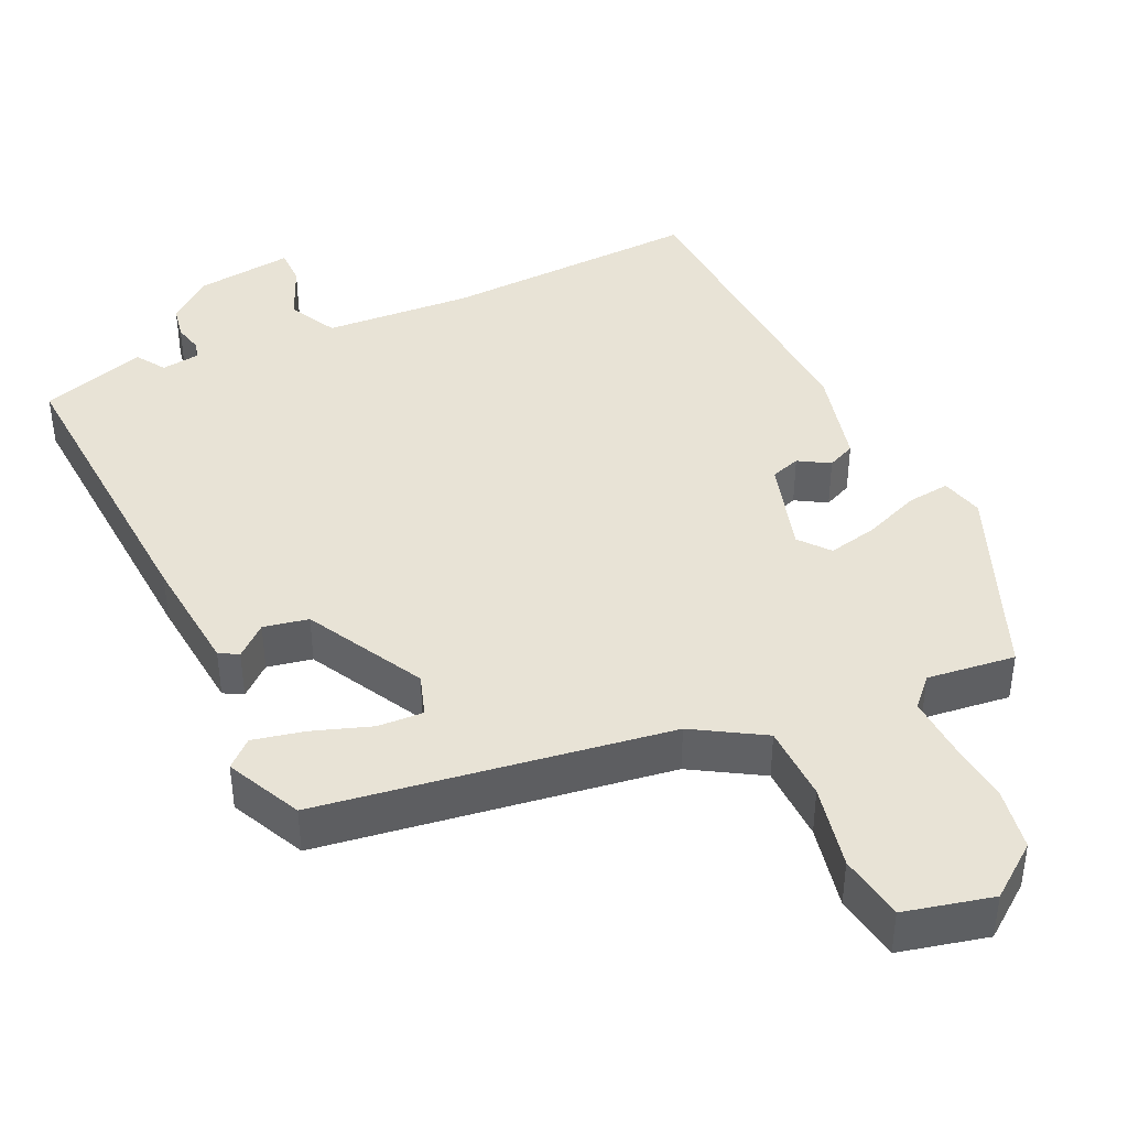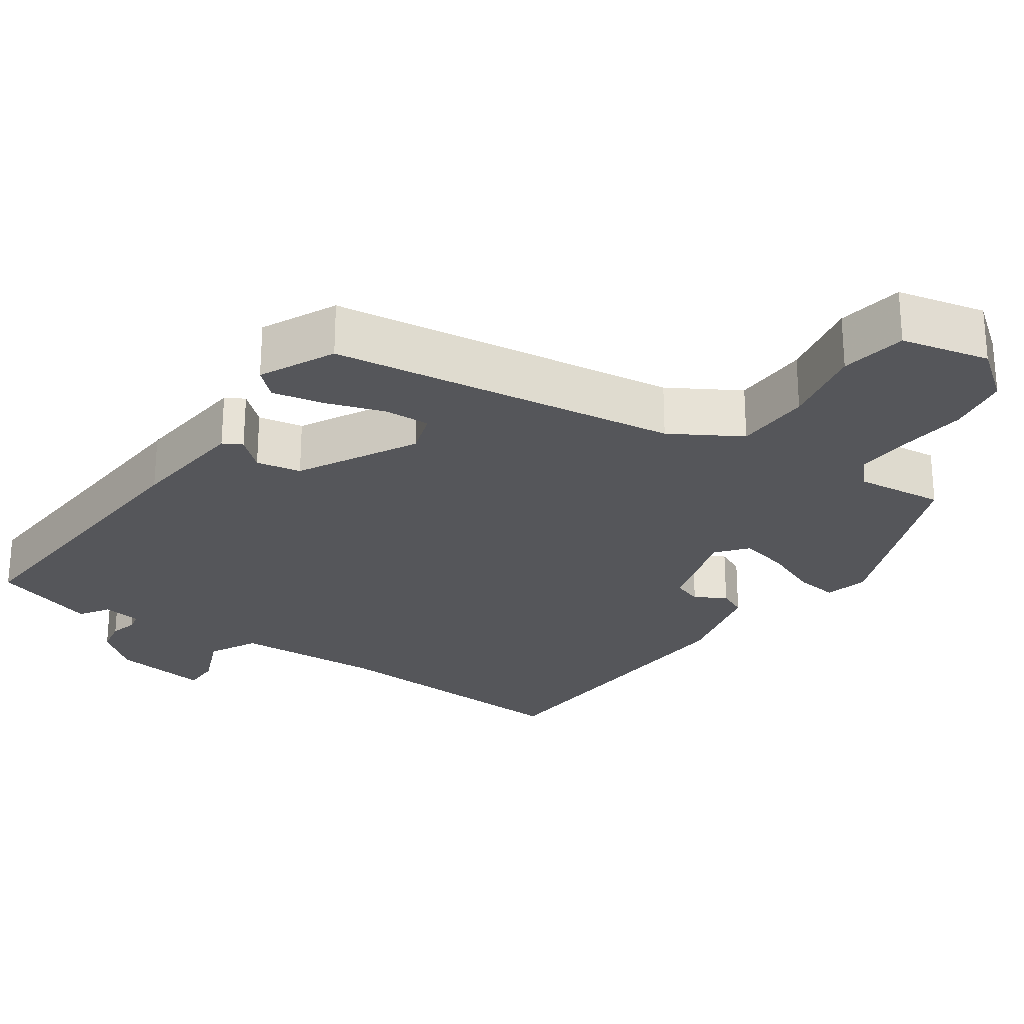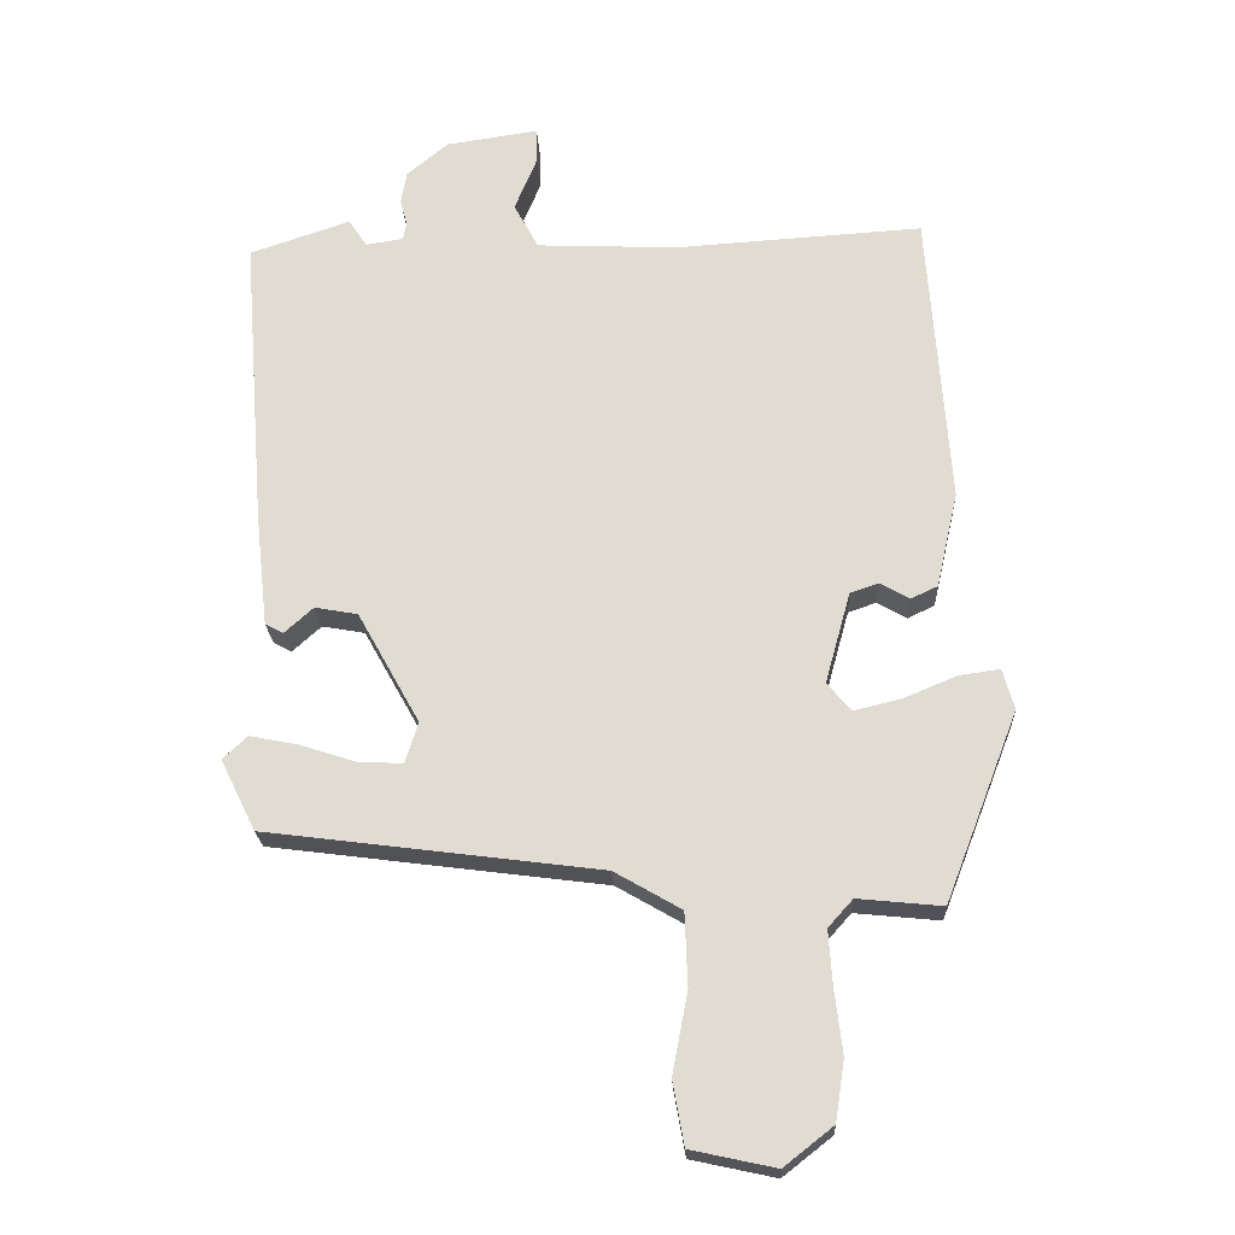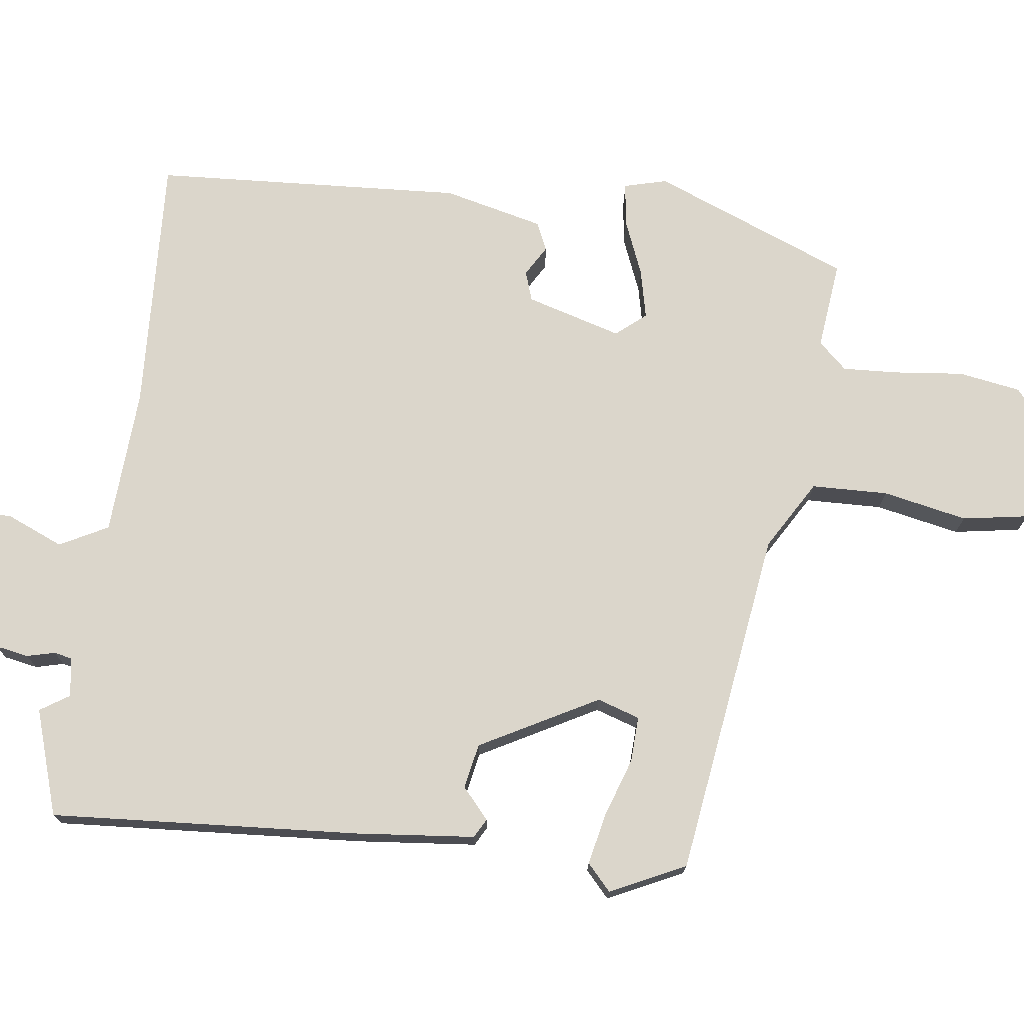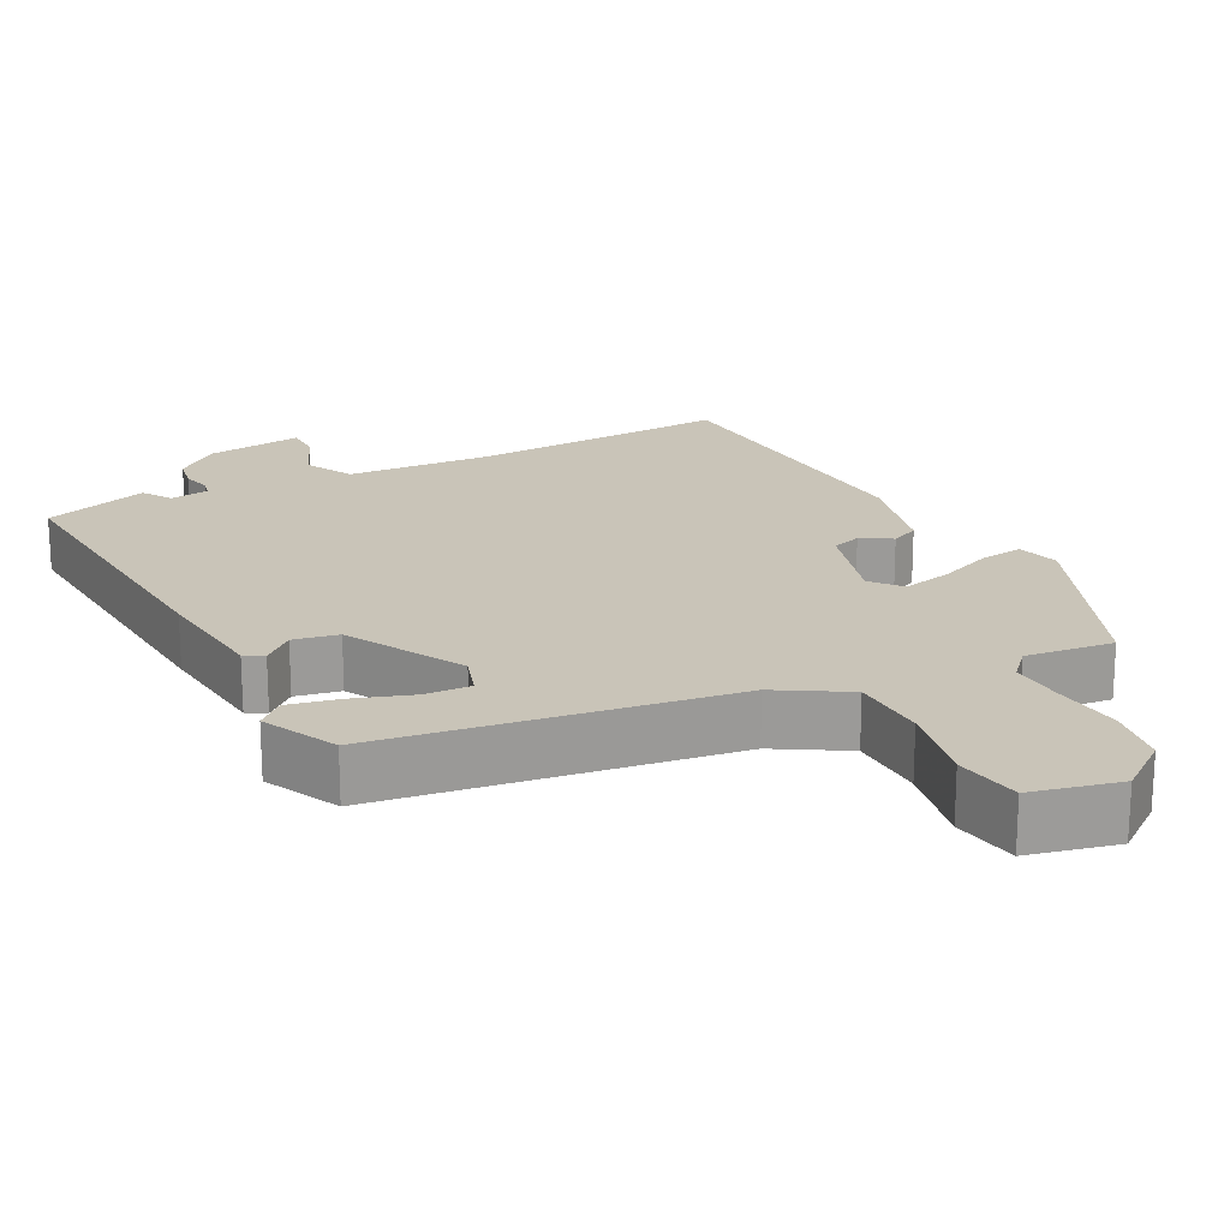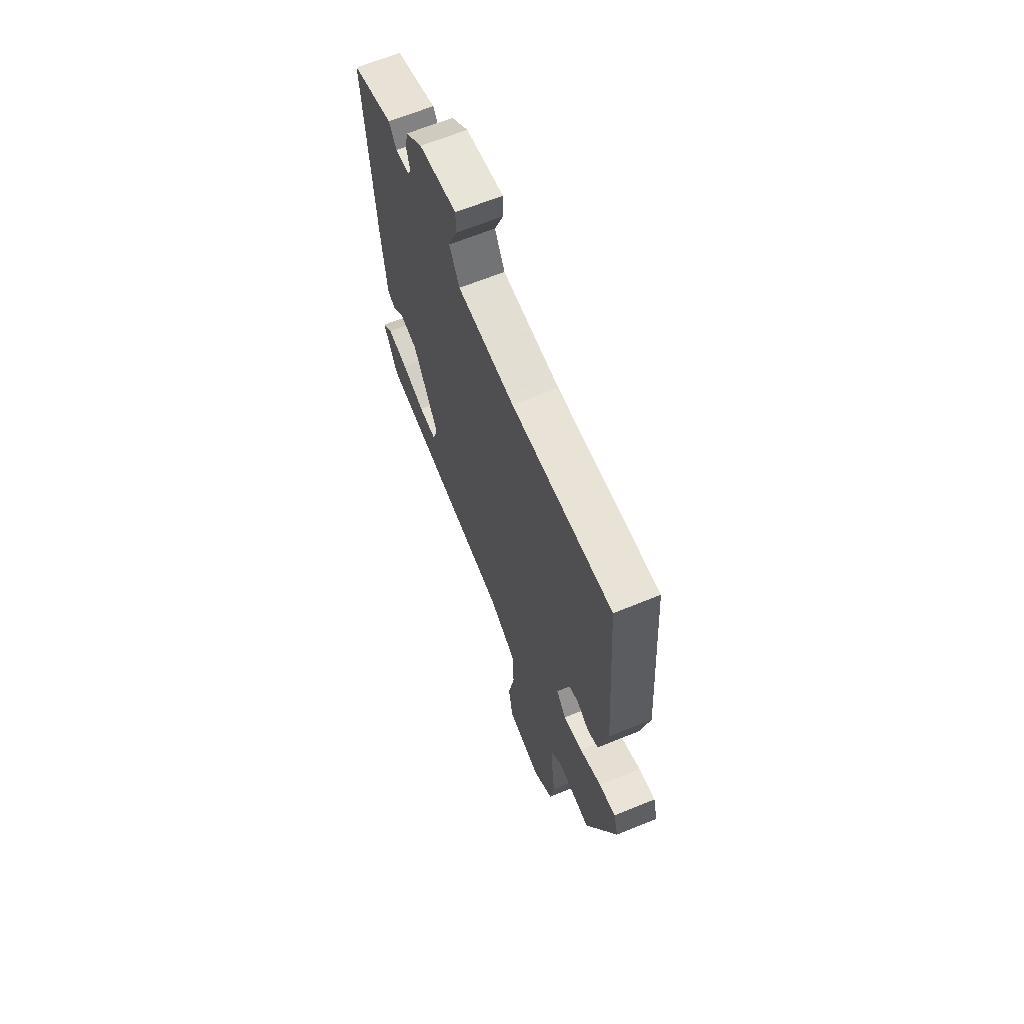
<metadata>
{"format":"obj","ext":"obj","renderer":"f3d","projection":"perspective","resolution":1024,"background":"white","views":[{"elev":41.4,"azim":156.1,"up":"+Y"},{"elev":-25.9,"azim":145.8,"up":"+Y"},{"elev":-22.0,"azim":-177.3,"up":"+Z"},{"elev":73.6,"azim":98.0,"up":"+Y"},{"elev":20.1,"azim":153.3,"up":"+Y"},{"elev":65.1,"azim":-112.4,"up":"+Z"}]}
</metadata>
<code>
v 0.404 0.07 0.532
v 0.547 0.07 0.484
v 0.514 0.07 0.065
v 0.496 0.07 -0.098
v 0.47 0.07 -0.112
v 0.429 0.07 -0.075
v 0.368 0.07 -0.086
v 0.28 0.07 -0.244
v 0.298 0.07 -0.302
v 0.36 0.07 -0.3
v 0.44 0.07 -0.274
v 0.51 0.07 -0.26
v 0.545 0.07 -0.293
v 0.495 0.07 -0.394
v 0.021 0.07 -0.455
v -0.074 0.07 -0.51
v -0.078 0.07 -0.614
v -0.056 0.07 -0.729
v -0.072 0.07 -0.819
v -0.192 0.07 -0.845
v -0.262 0.07 -0.79
v -0.275 0.07 -0.705
v -0.264 0.07 -0.612
v -0.259 0.07 -0.536
v -0.294 0.07 -0.497
v -0.414 0.07 -0.509
v -0.518 0.07 -0.24
v -0.502 0.07 -0.182
v -0.444 0.07 -0.19
v -0.368 0.07 -0.222
v -0.301 0.07 -0.238
v -0.267 0.07 -0.198
v -0.303 0.07 -0.068
v -0.343 0.07 -0.054
v -0.385 0.07 -0.078
v -0.423 0.07 -0.06
v -0.454 0.07 0.076
v -0.424 0.07 0.498
v -0.072 0.07 0.476
v 0.128 0.07 0.485
v 0.163 0.07 0.55
v 0.131 0.07 0.628
v 0.132 0.07 0.678
v 0.263 0.07 0.659
v 0.322 0.07 0.61
v 0.33 0.07 0.564
v 0.32 0.07 0.526
v 0.325 0.07 0.501
v 0.378 0.07 0.493
v 0.404 0 0.532
v 0.547 0 0.484
v 0.514 0 0.065
v 0.496 0 -0.098
v 0.47 0 -0.112
v 0.429 0 -0.075
v 0.368 0 -0.086
v 0.28 0 -0.244
v 0.298 0 -0.302
v 0.36 0 -0.3
v 0.44 0 -0.274
v 0.51 0 -0.26
v 0.545 0 -0.293
v 0.495 0 -0.394
v 0.021 0 -0.455
v -0.074 0 -0.51
v -0.078 0 -0.614
v -0.056 0 -0.729
v -0.072 0 -0.819
v -0.192 0 -0.845
v -0.262 0 -0.79
v -0.275 0 -0.705
v -0.264 0 -0.612
v -0.259 0 -0.536
v -0.294 0 -0.497
v -0.414 0 -0.509
v -0.518 0 -0.24
v -0.502 0 -0.182
v -0.444 0 -0.19
v -0.368 0 -0.222
v -0.301 0 -0.238
v -0.267 0 -0.198
v -0.303 0 -0.068
v -0.343 0 -0.054
v -0.385 0 -0.078
v -0.423 0 -0.06
v -0.454 0 0.076
v -0.424 0 0.498
v -0.072 0 0.476
v 0.128 0 0.485
v 0.163 0 0.55
v 0.131 0 0.628
v 0.132 0 0.678
v 0.263 0 0.659
v 0.322 0 0.61
v 0.33 0 0.564
v 0.32 0 0.526
v 0.325 0 0.501
v 0.378 0 0.493
f 44 45 46 47
f 44 47 48
f 41 42 43 44
f 40 41 44 48
f 36 37 38 39
f 34 35 36 39
f 33 34 39 40
f 32 33 40 48
f 27 28 29 30
f 25 26 27 30
f 24 25 30 31
f 20 21 22 23
f 20 23 24
f 17 18 19 20
f 16 17 20 24
f 15 16 24 31
f 10 11 12 13
f 10 13 14 15
f 3 4 5 6
f 3 6 7
f 49 1 2 3
f 32 48 49 3
f 9 10 15
f 8 9 15 31
f 7 8 31 32
f 3 7 32
f 96 95 94 93
f 97 96 93
f 93 92 91 90
f 97 93 90 89
f 88 87 86 85
f 88 85 84 83
f 89 88 83 82
f 97 89 82 81
f 79 78 77 76
f 79 76 75 74
f 80 79 74 73
f 72 71 70 69
f 73 72 69
f 69 68 67 66
f 73 69 66 65
f 80 73 65 64
f 62 61 60 59
f 64 63 62 59
f 55 54 53 52
f 56 55 52
f 52 51 50 98
f 52 98 97 81
f 64 59 58
f 80 64 58 57
f 81 80 57 56
f 81 56 52
f 1 50 51 2
f 2 51 52 3
f 3 52 53 4
f 4 53 54 5
f 5 54 55 6
f 6 55 56 7
f 7 56 57 8
f 8 57 58 9
f 9 58 59 10
f 10 59 60 11
f 11 60 61 12
f 12 61 62 13
f 13 62 63 14
f 14 63 64 15
f 15 64 65 16
f 16 65 66 17
f 17 66 67 18
f 18 67 68 19
f 19 68 69 20
f 20 69 70 21
f 21 70 71 22
f 22 71 72 23
f 23 72 73 24
f 24 73 74 25
f 25 74 75 26
f 26 75 76 27
f 27 76 77 28
f 28 77 78 29
f 29 78 79 30
f 30 79 80 31
f 31 80 81 32
f 32 81 82 33
f 33 82 83 34
f 34 83 84 35
f 35 84 85 36
f 36 85 86 37
f 37 86 87 38
f 38 87 88 39
f 39 88 89 40
f 40 89 90 41
f 41 90 91 42
f 42 91 92 43
f 43 92 93 44
f 44 93 94 45
f 45 94 95 46
f 46 95 96 47
f 47 96 97 48
f 48 97 98 49
f 49 98 50 1

</code>
